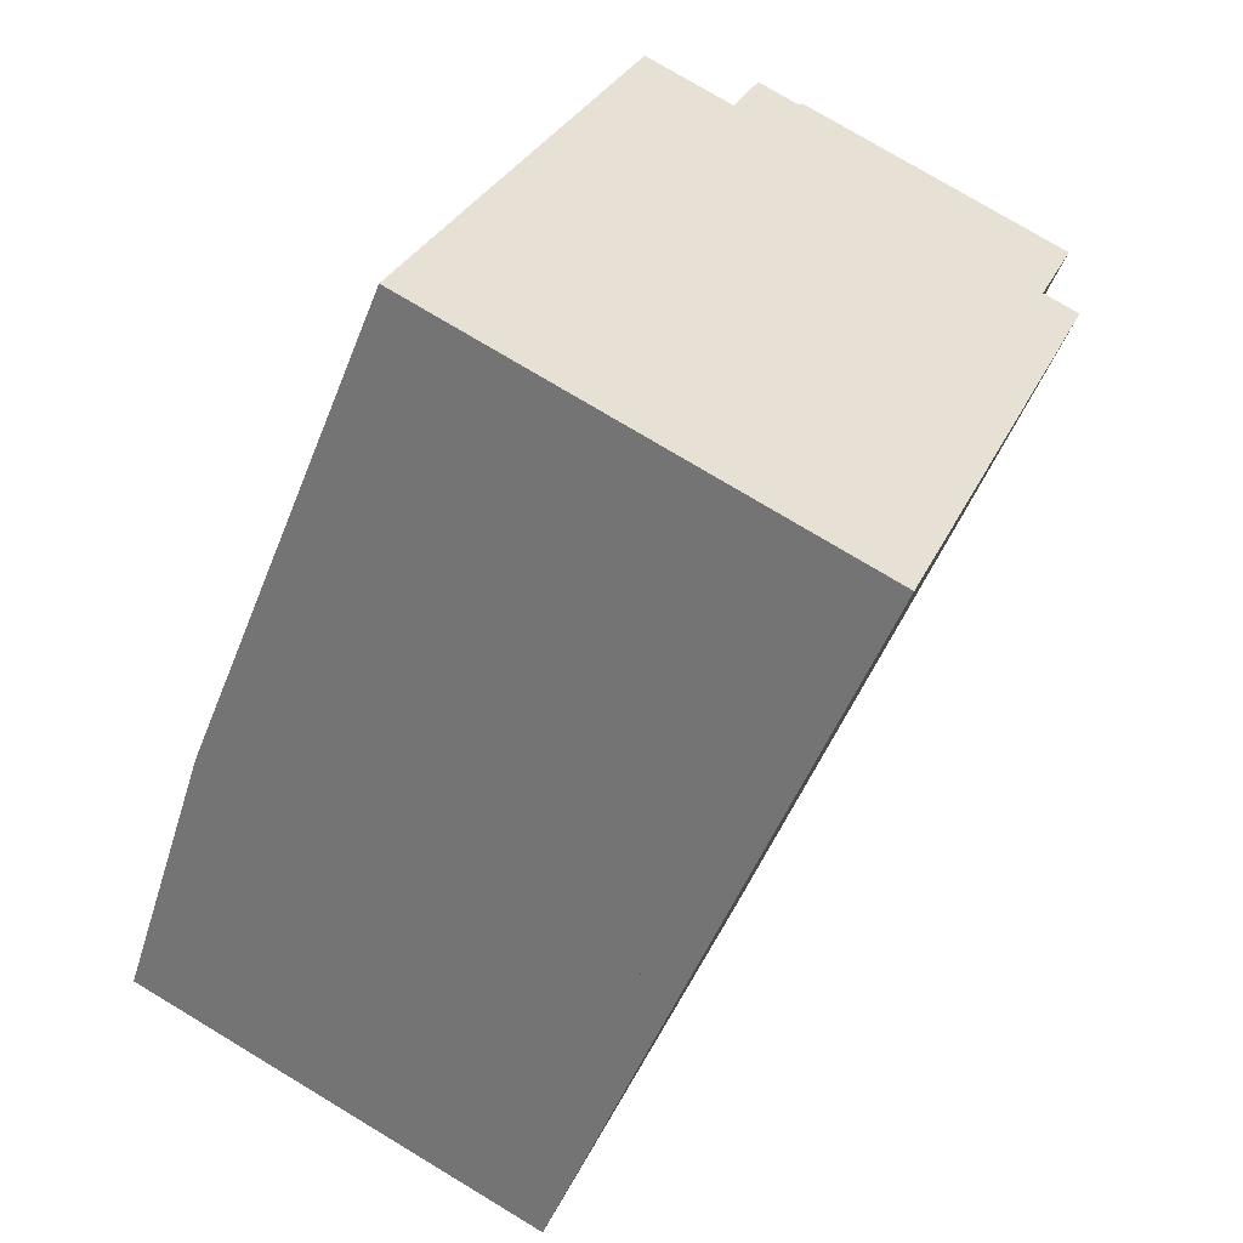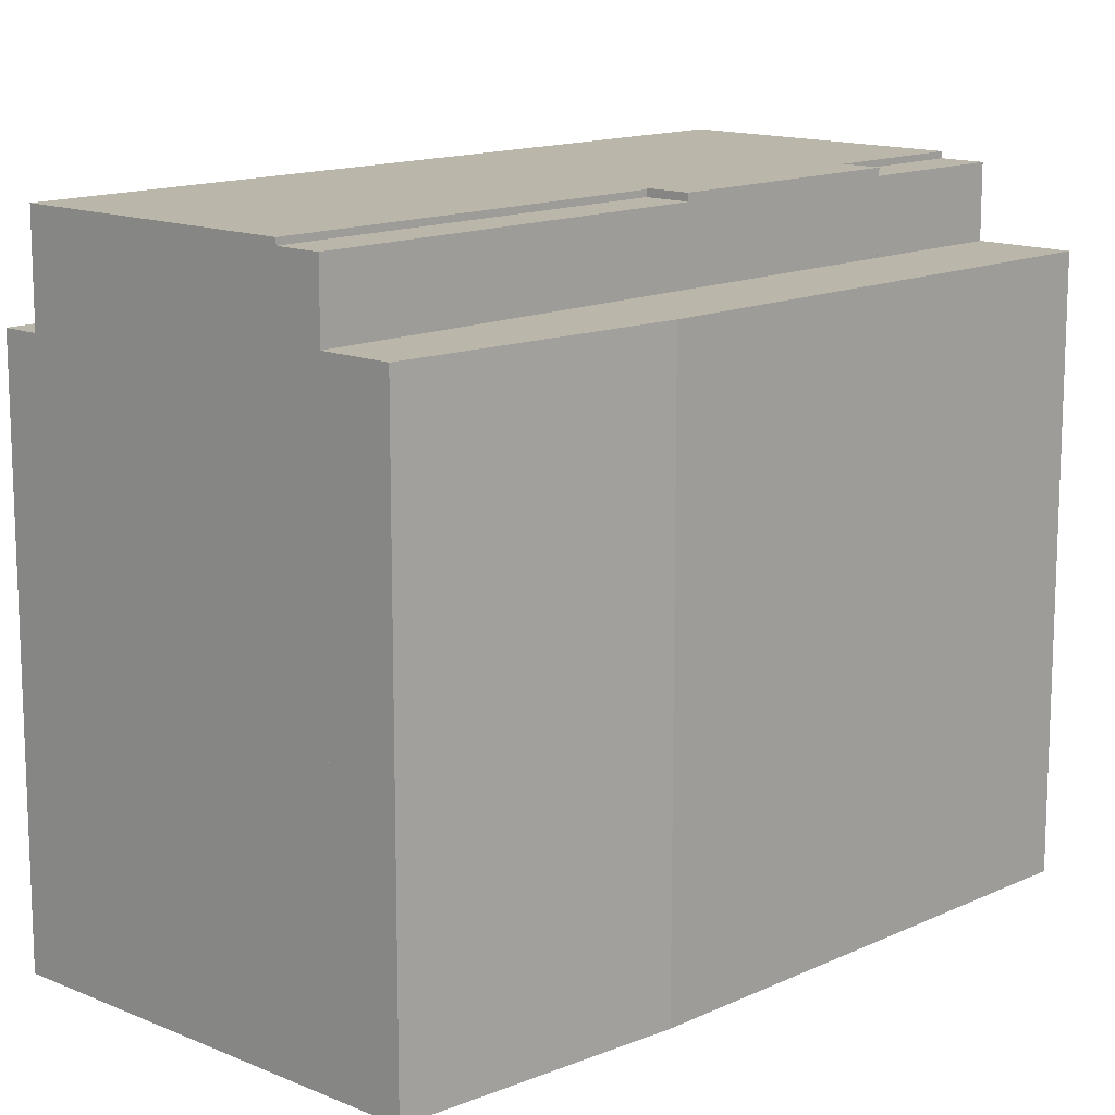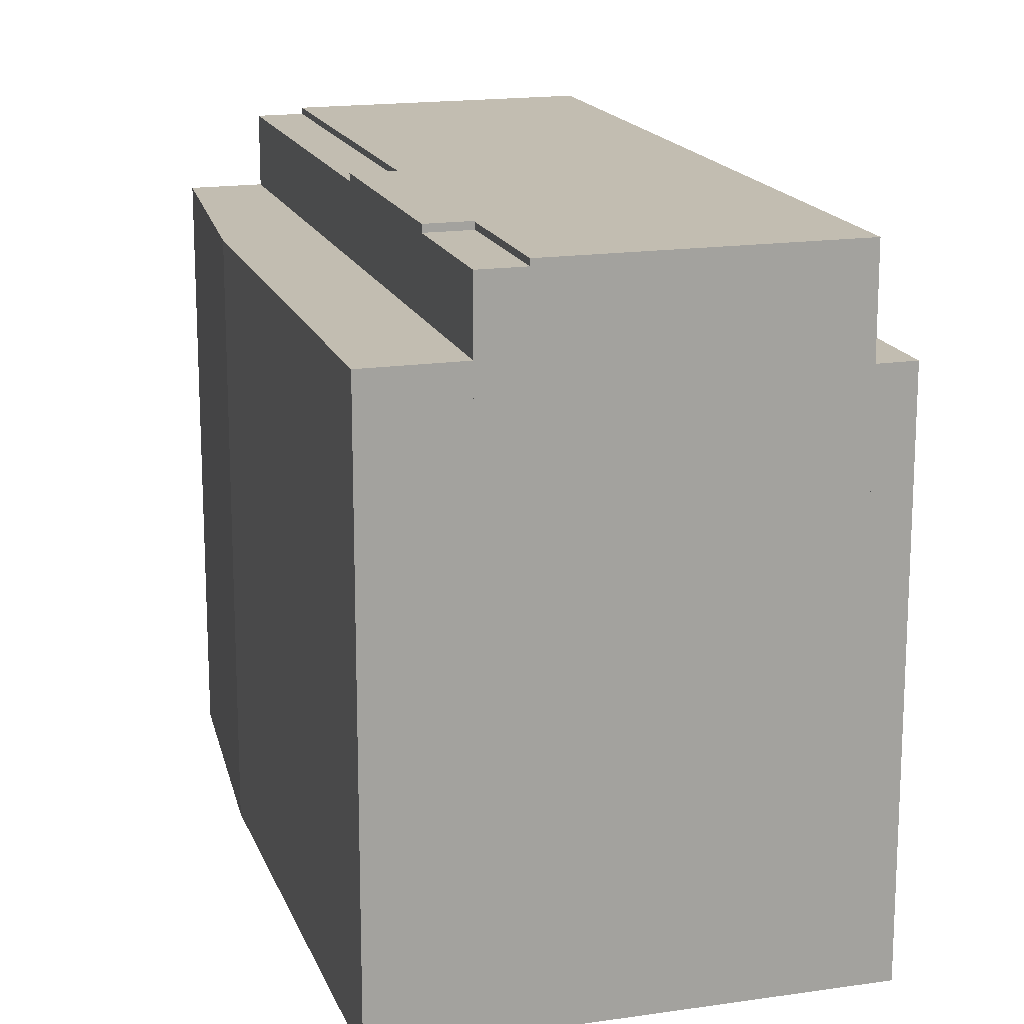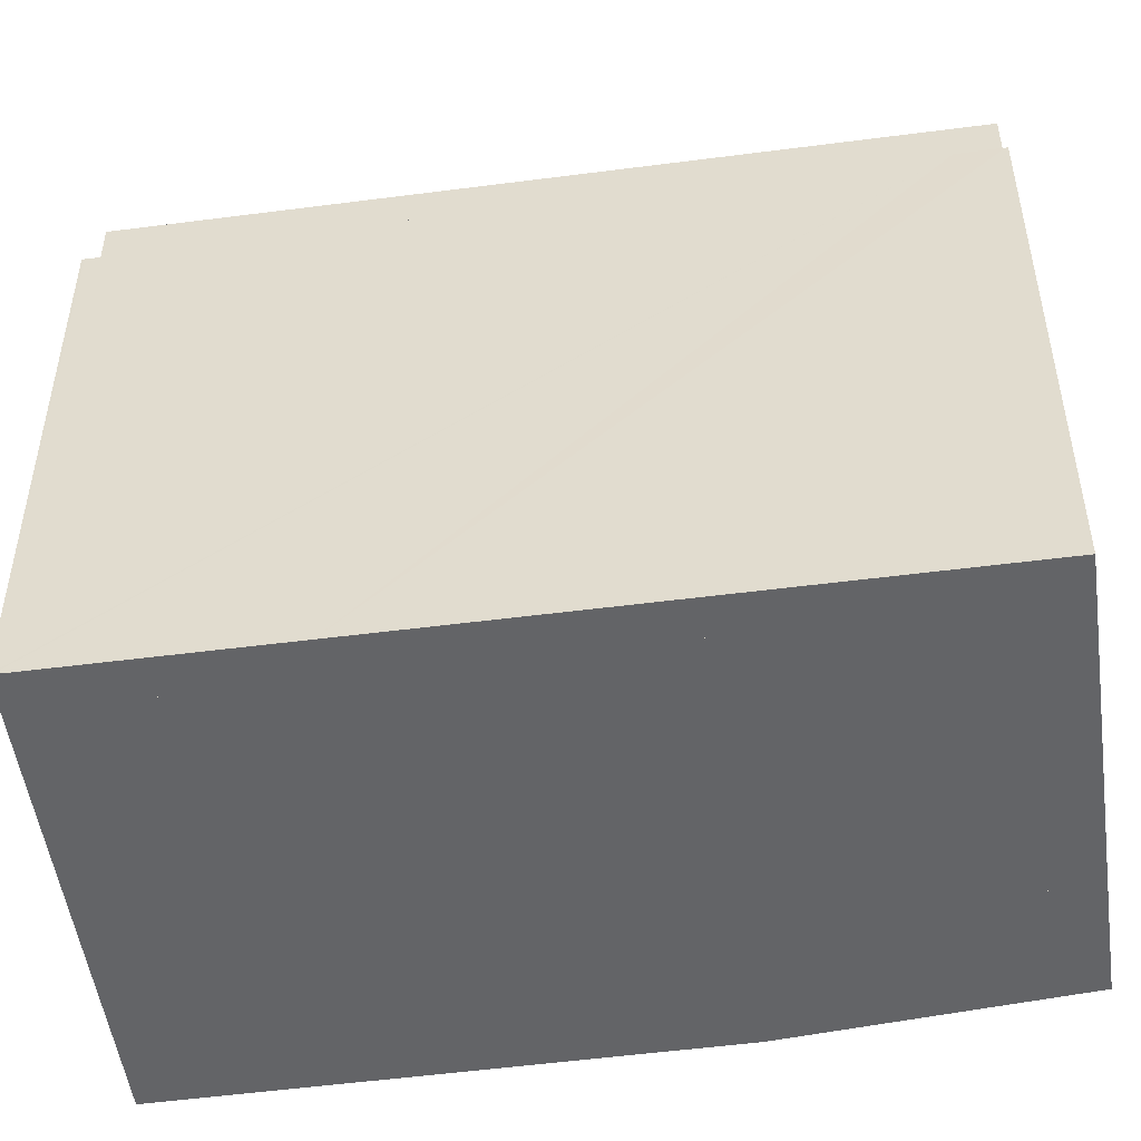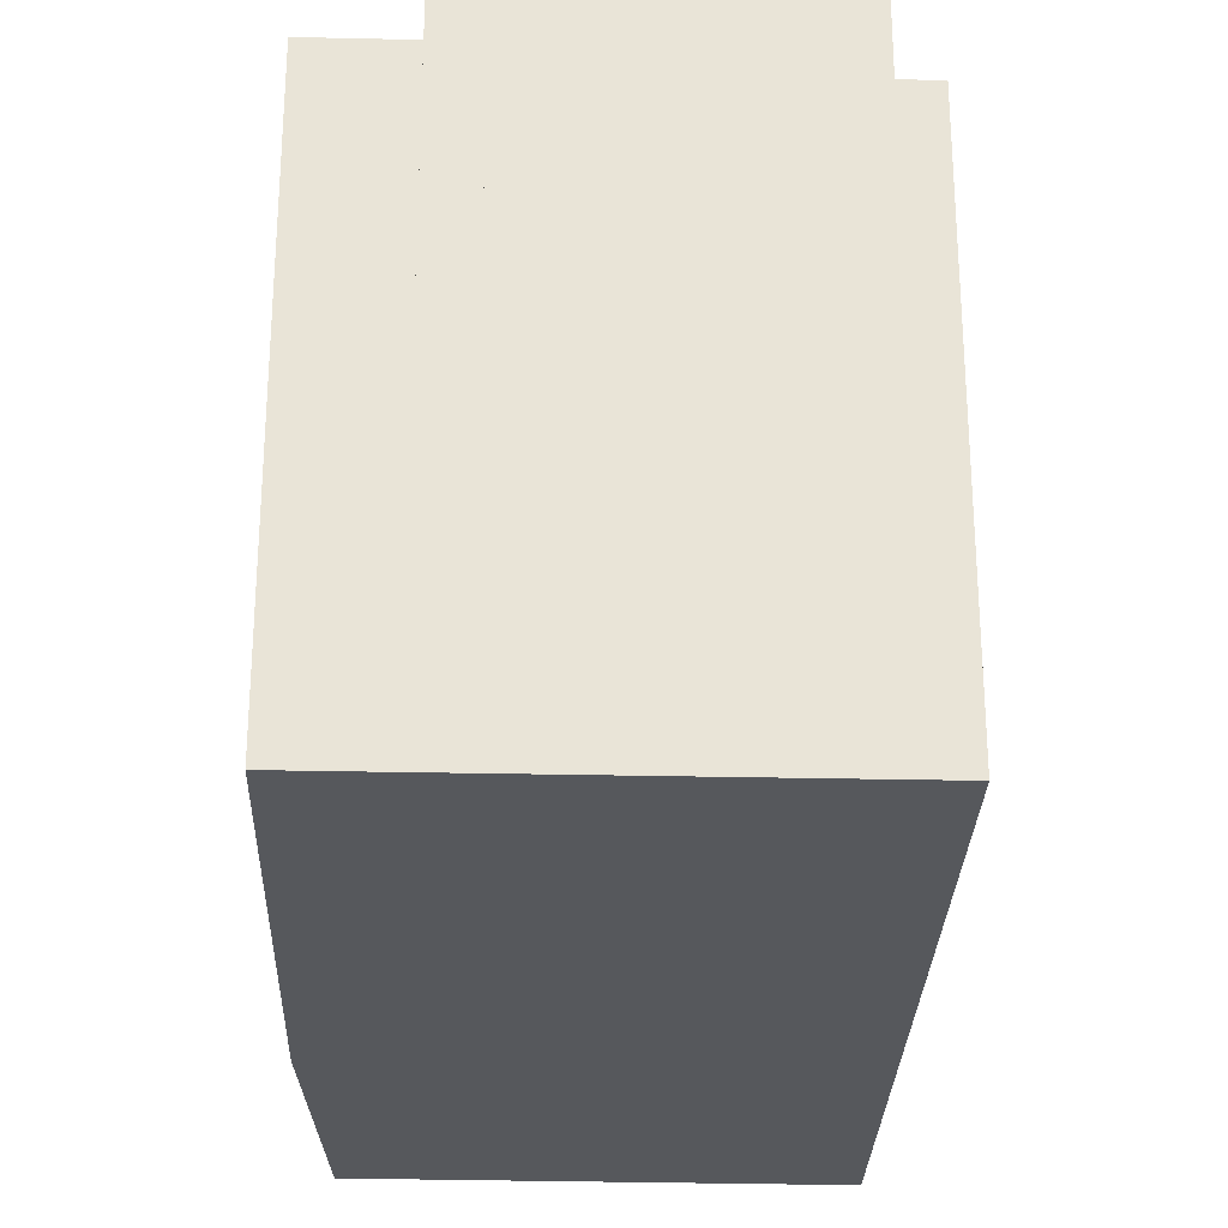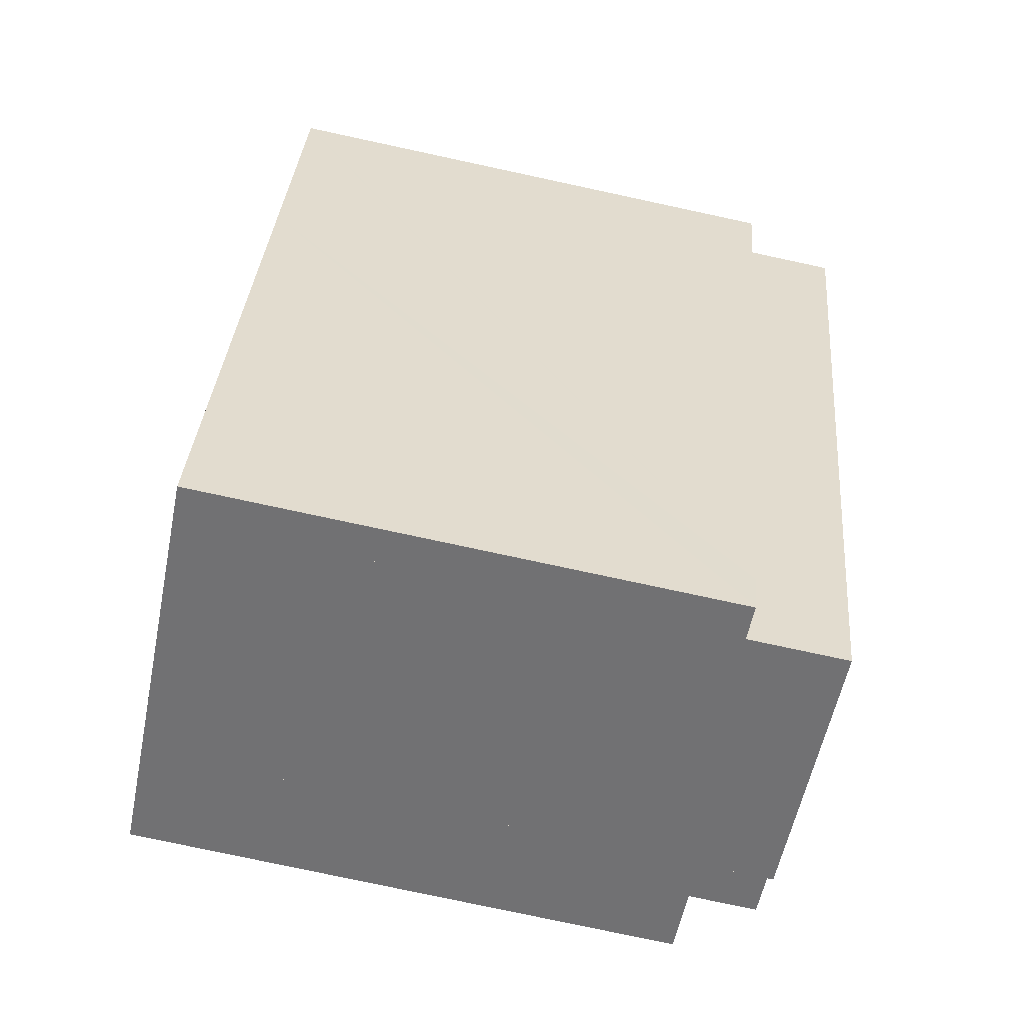
<metadata>
{"format":"obj","ext":"obj","renderer":"f3d","projection":"perspective","resolution":1024,"background":"white","views":[{"elev":30.0,"azim":21.0,"up":"+Z"},{"elev":13.8,"azim":-113.4,"up":"+Y"},{"elev":16.9,"azim":6.2,"up":"+Y"},{"elev":-51.2,"azim":121.0,"up":"+Y"},{"elev":-28.2,"azim":20.9,"up":"+Y"},{"elev":-78.7,"azim":77.9,"up":"+Z"}]}
</metadata>
<code>
v  19.54 14.93 15.22
v  19.51 14.93 15.16
v  18.59 14.93 15.62
v  10.13 14.93 -4.348
v  16.99 14.93 9.22
v  16.2 14.93 7.347
v  14.03 14.93 2.216
v  11.57 14.93 -3.592
v  11.1 14.93 -4.703
v  11.08 14.93 -4.755
v  10.13 2.662e-16 -4.348
v  18.59 -9.566e-16 15.62
v  19.54 -9.321e-16 15.22
v  19.51 -9.28e-16 15.16
v  16.99 -5.646e-16 9.22
v  11.08 2.912e-16 -4.755
v  11.1 2.88e-16 -4.703
v  16.2 -4.499e-16 7.347
v  14.03 -1.357e-16 2.216
v  11.57 2.199e-16 -3.592
v  9.739 17.56 14.91
v  10.2 17.56 19.16
v  11.34 17.56 18.68
v  8.607 17.56 15.38
v  8.607 -9.419e-16 15.38
v  10.2 -1.173e-15 19.16
v  11.34 -1.144e-15 18.68
v  9.739 -9.127e-16 14.91
v  18.59 17.73 15.62
v  9.739 17.73 14.91
v  11.34 17.73 18.68
v  10.13 17.73 -4.348
v  7.108 17.73 8.689
v  2.903 17.73 -1.246
v  2.903 7.63e-17 -1.246
v  7.108 -5.32e-16 8.689
v  7.108 17.76 8.689
v  8.607 17.76 15.38
v  9.739 17.76 14.91
v  5.976 17.76 9.166
v  5.976 -5.613e-16 9.166
v  1.774 17.56 -0.761
v  7.108 17.56 8.689
v  2.903 17.56 -1.246
v  5.976 17.56 9.166
v  1.774 4.66e-17 -0.761
v  0 15.64 9.579e-16
v  5.976 15.64 9.166
v  1.774 15.64 -0.761
v  2.387 15.64 7.2
v  2.452 15.64 7.355
v  3.622 15.64 10.16
v  8.607 15.64 15.38
v  6.222 15.64 16.39
v  10.2 15.64 19.16
v  7.795 15.64 20.16
v  7.8 15.64 20.17
v  2.452 -4.504e-16 7.355
v  6.222 -1.003e-15 16.39
v  7.8 -1.235e-15 20.17
v  3.622 -6.22e-16 10.16
v  7.795 -1.234e-15 20.16
v  0 0 0
v  2.387 -4.409e-16 7.2
g defaultobject
f 1 2 3
f 4 3 2
f 5 4 2
f 6 4 5
f 7 4 6
f 8 4 7
f 9 4 8
f 10 4 9
f 11 3 4
f 3 11 12
f 12 1 3
f 1 12 13
f 13 2 1
f 2 13 5
f 5 13 6
f 6 13 7
f 7 13 8
f 8 13 14
f 8 14 15
f 8 15 9
f 9 15 10
f 10 15 16
f 16 15 17
f 17 15 18
f 17 18 19
f 17 19 20
f 16 4 10
f 4 16 11
f 11 13 12
f 13 11 14
f 14 11 15
f 15 11 18
f 18 11 19
f 19 11 20
f 20 11 17
f 17 11 16
f 21 22 23
f 22 21 24
f 25 22 24
f 22 25 26
f 26 23 22
f 23 26 27
f 27 21 23
f 21 27 28
f 28 24 21
f 24 28 25
f 28 26 25
f 26 28 27
f 29 30 31
f 30 29 32
f 30 32 33
f 33 32 34
f 35 33 34
f 33 35 30
f 30 35 31
f 31 35 36
f 31 36 27
f 27 36 28
f 27 29 31
f 29 27 12
f 12 32 29
f 32 12 11
f 11 34 32
f 34 11 35
f 28 12 27
f 12 28 36
f 12 36 11
f 11 36 35
f 37 38 39
f 38 37 40
f 41 38 40
f 38 41 25
f 25 39 38
f 39 25 28
f 28 37 39
f 37 28 36
f 36 40 37
f 40 36 41
f 36 25 41
f 25 36 28
f 42 43 44
f 43 42 45
f 41 43 45
f 43 41 36
f 36 44 43
f 44 36 35
f 35 42 44
f 42 35 46
f 46 45 42
f 45 46 41
f 41 35 36
f 35 41 46
f 47 48 49
f 48 47 50
f 48 50 51
f 48 51 52
f 48 52 53
f 53 52 54
f 53 54 55
f 55 54 56
f 55 56 57
f 58 51 50
f 51 58 52
f 52 58 54
f 54 58 56
f 56 58 57
f 57 58 59
f 57 59 60
f 59 58 61
f 60 59 62
f 60 55 57
f 55 60 26
f 26 53 55
f 53 26 48
f 48 26 49
f 49 26 41
f 49 41 46
f 41 26 25
f 46 47 49
f 47 46 63
f 63 50 47
f 50 63 64
f 58 50 64
f 41 63 46
f 63 41 64
f 64 41 58
f 58 41 61
f 61 41 25
f 61 25 59
f 59 25 26
f 59 26 62
f 62 26 60

</code>
